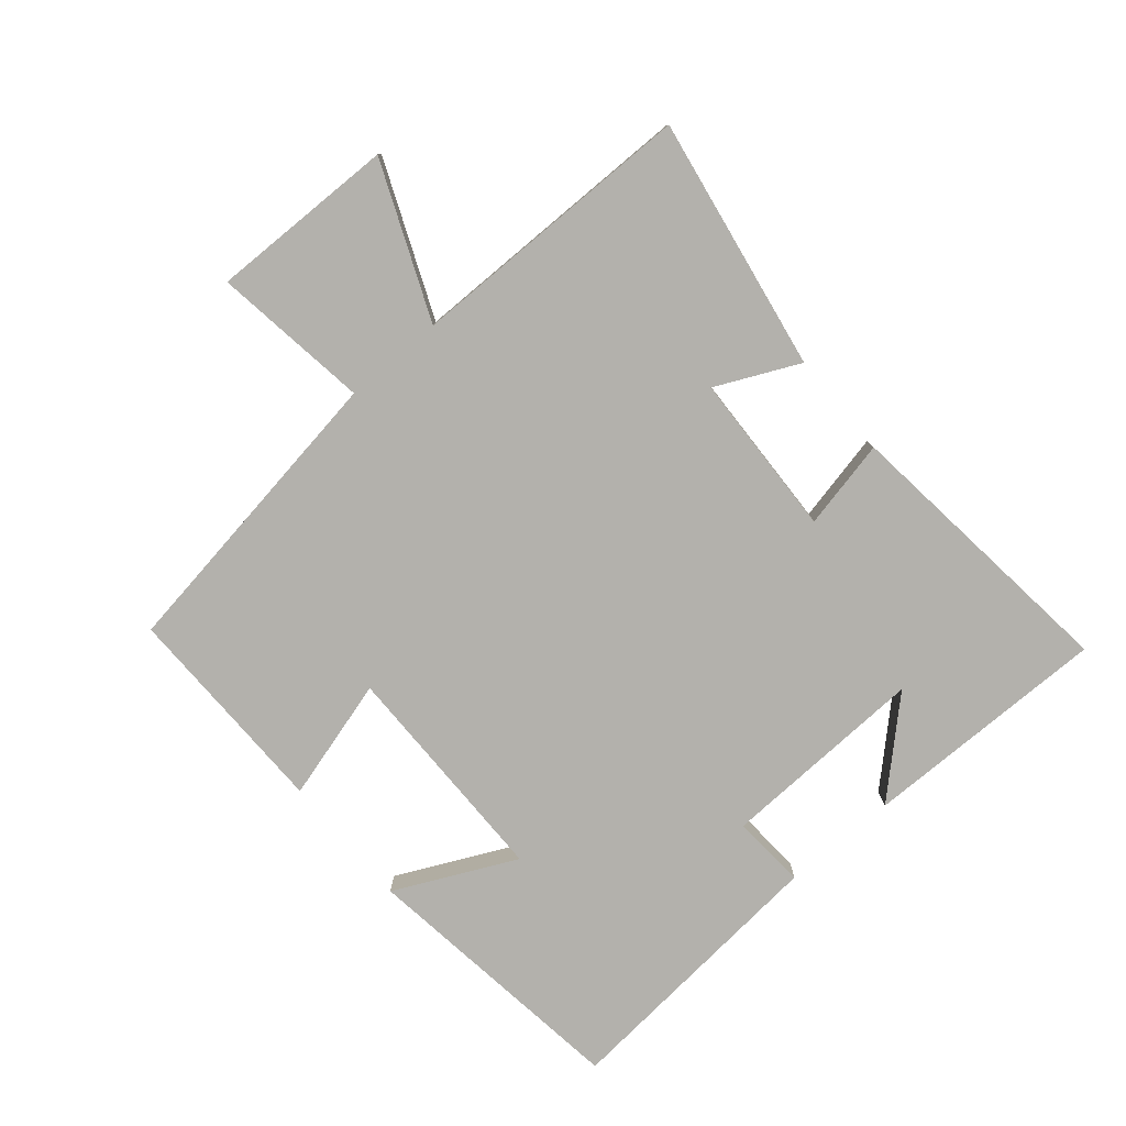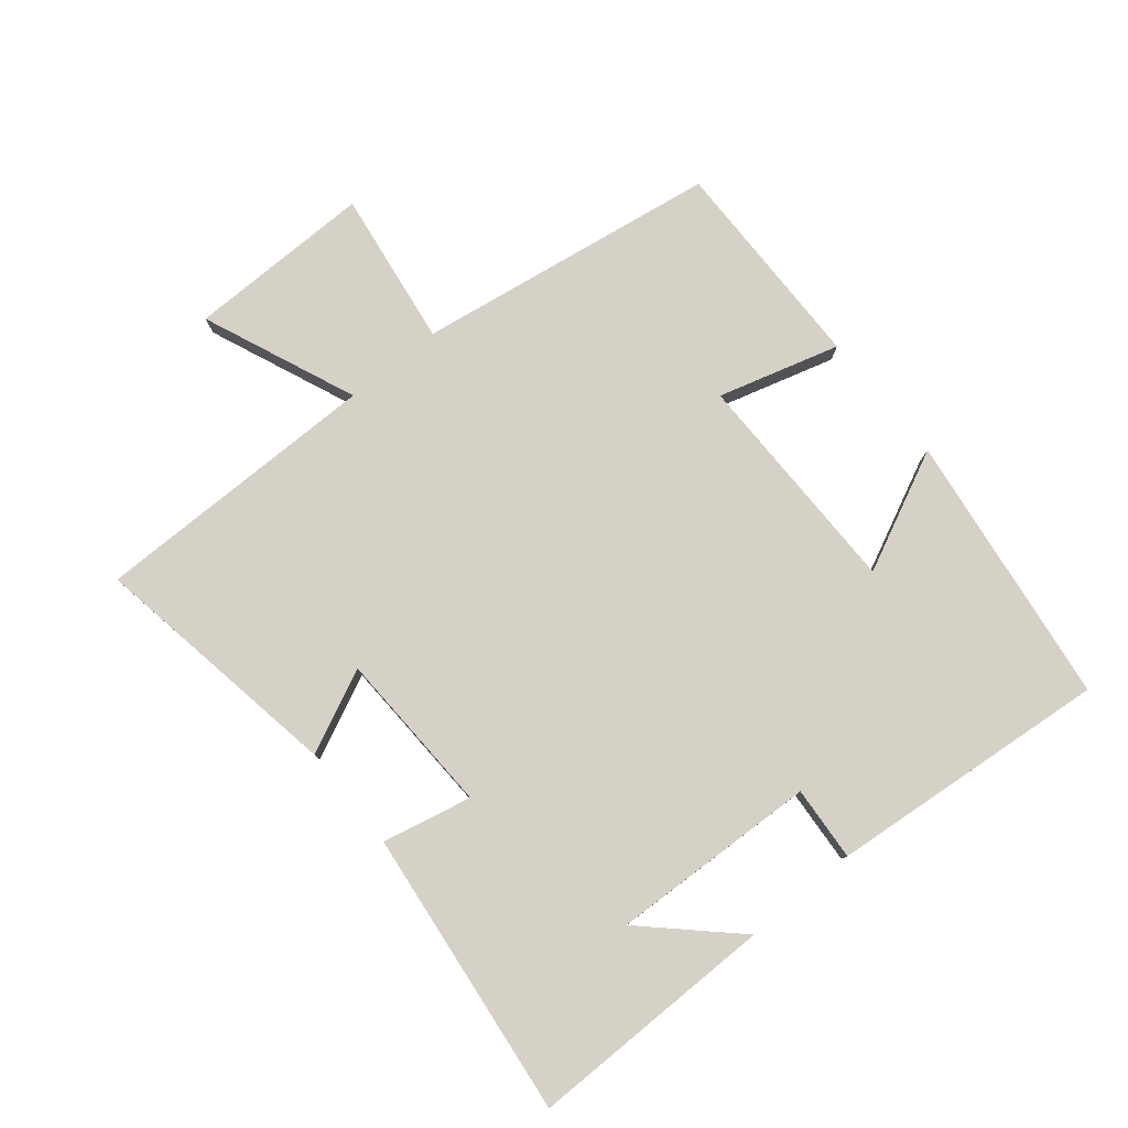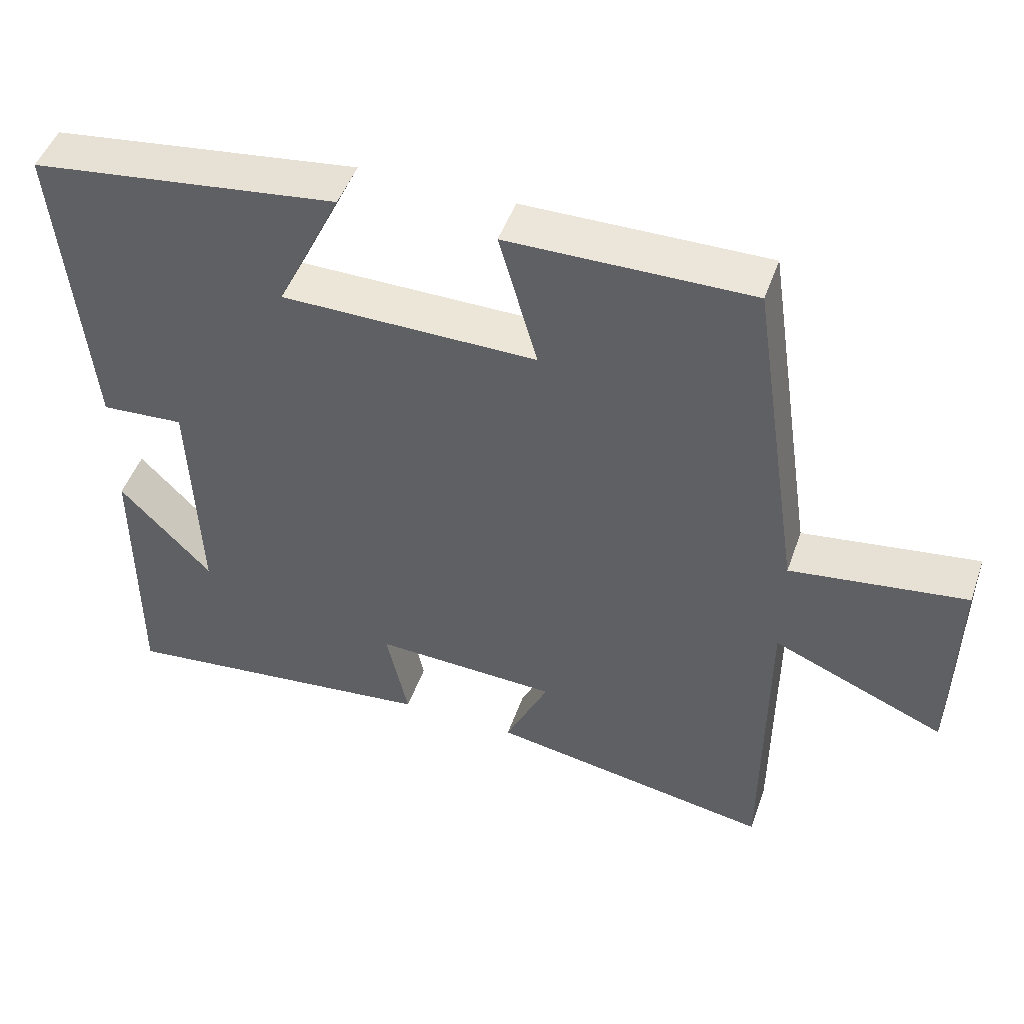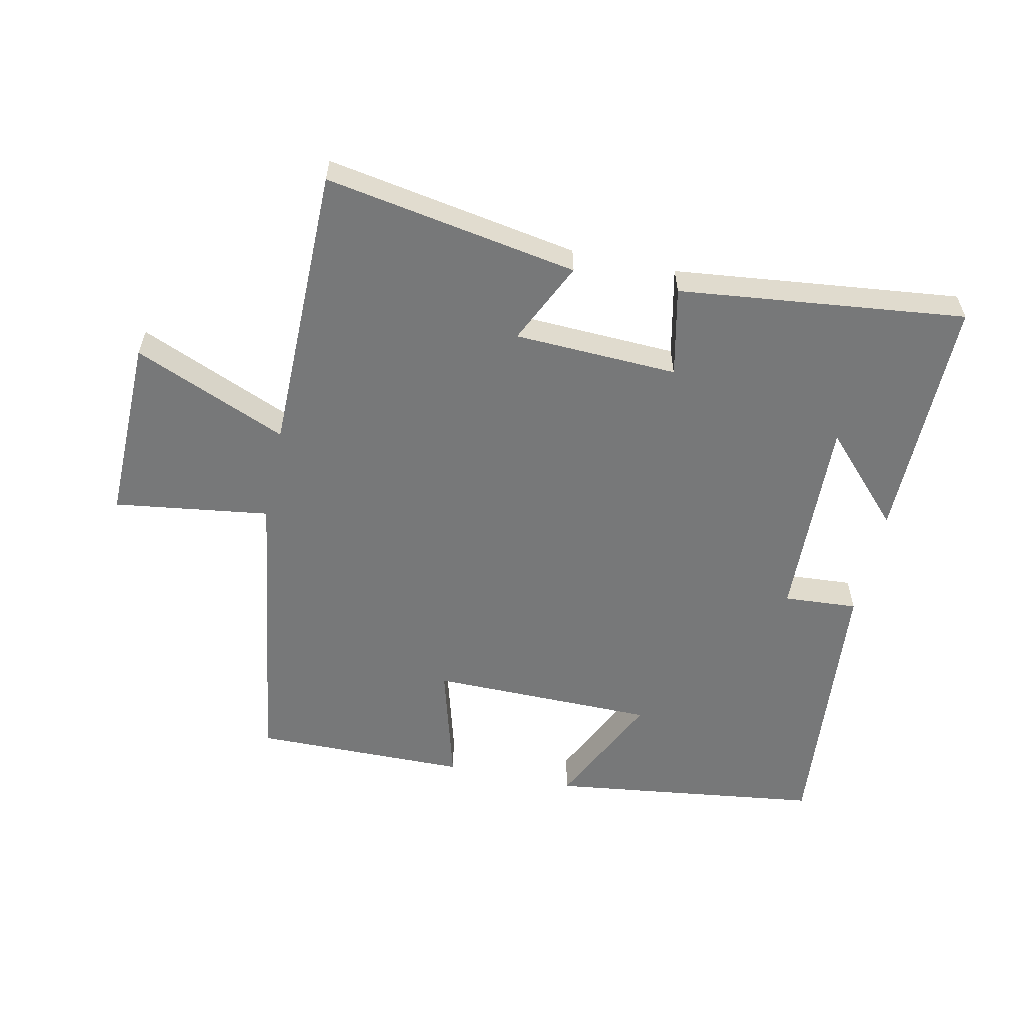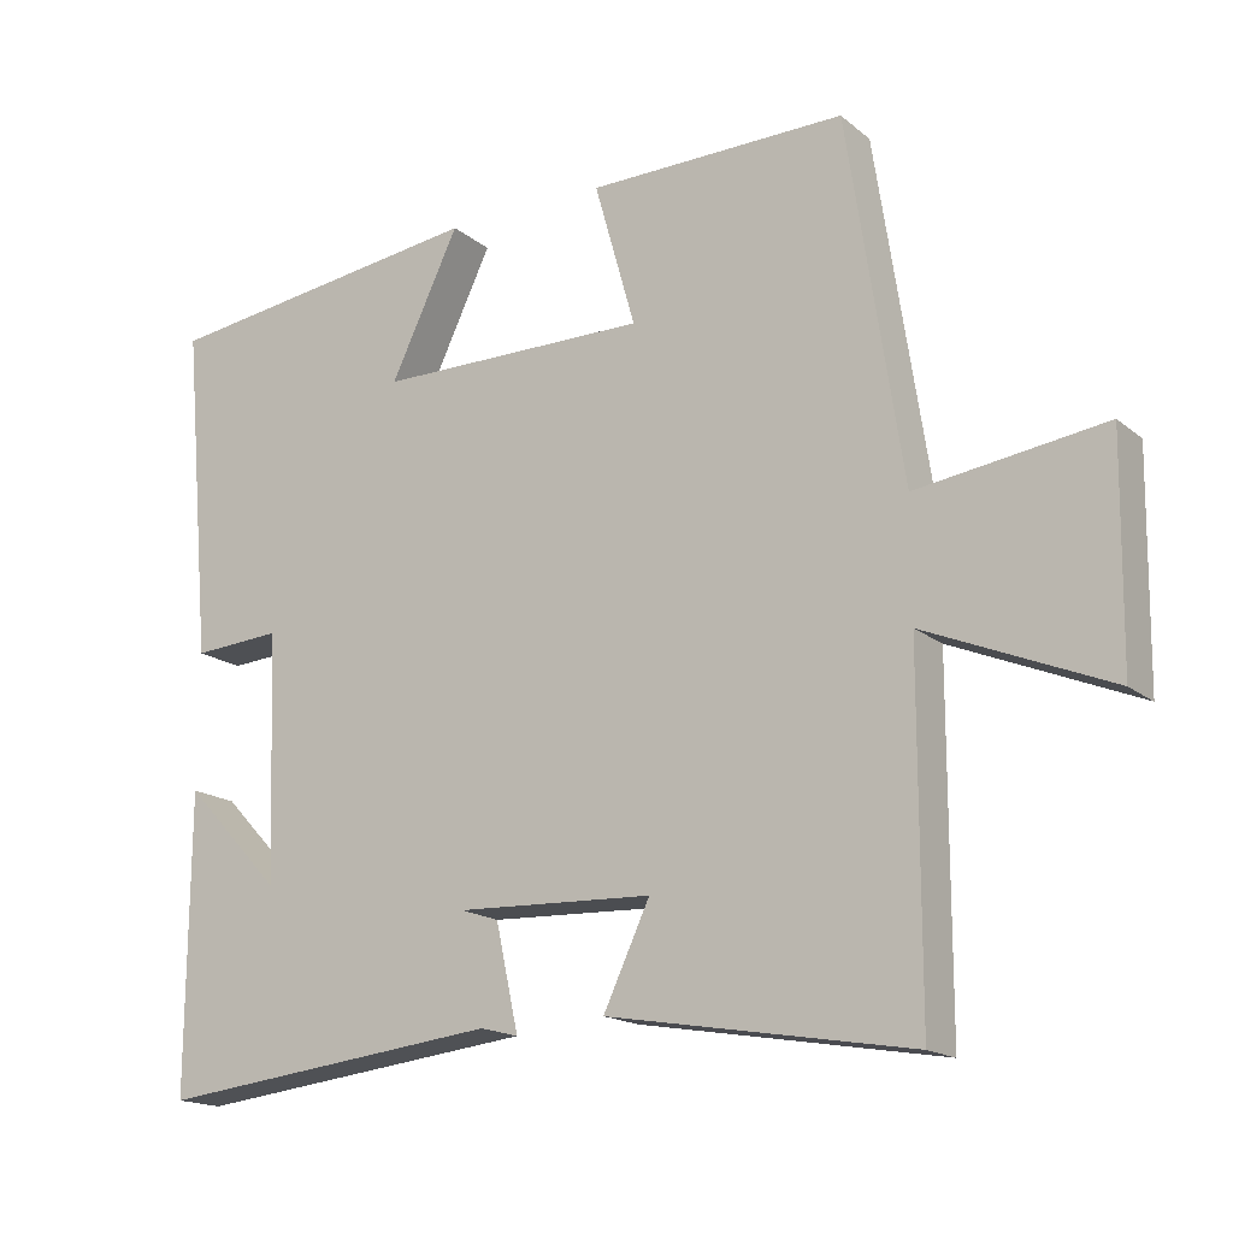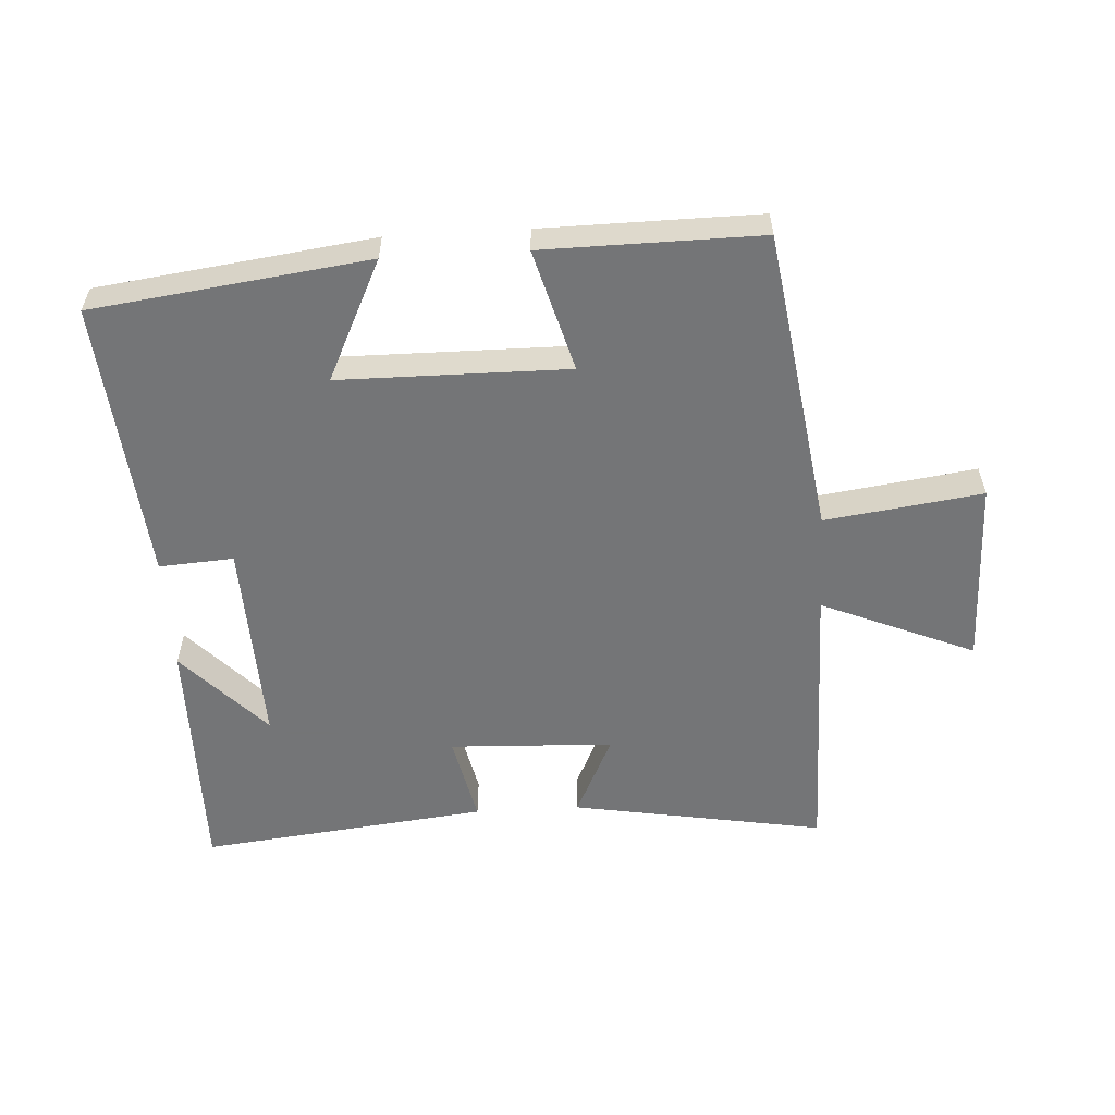
<metadata>
{"format":"obj","ext":"obj","renderer":"f3d","projection":"perspective","resolution":1024,"background":"white","views":[{"elev":-79.1,"azim":130.2,"up":"+Y"},{"elev":79.0,"azim":-129.2,"up":"+Y"},{"elev":48.2,"azim":19.1,"up":"+Z"},{"elev":-57.3,"azim":167.8,"up":"+Y"},{"elev":-16.9,"azim":32.8,"up":"+Z"},{"elev":-56.4,"azim":3.3,"up":"+Y"}]}
</metadata>
<code>
v -0.539 0.07 0.444
v -0.115 0.07 0.5
v -0.204 0.07 0.314
v 0.148 0.07 0.312
v 0.095 0.07 0.5
v 0.429 0.07 0.504
v 0.5 0.07 0.035
v 0.742 0.07 0.069
v 0.738 0.07 -0.219
v 0.5 0.07 -0.119
v 0.499 0.07 -0.567
v 0.107 0.07 -0.5
v 0.167 0.07 -0.372
v -0.087 0.07 -0.362
v -0.057 0.07 -0.5
v -0.502 0.07 -0.551
v -0.5 0.07 -0.168
v -0.373 0.07 -0.302
v -0.385 0.07 0.018
v -0.5 0.07 0.01
v -0.539 0 0.444
v -0.115 0 0.5
v -0.204 0 0.314
v 0.148 0 0.312
v 0.095 0 0.5
v 0.429 0 0.504
v 0.5 0 0.035
v 0.742 0 0.069
v 0.738 0 -0.219
v 0.5 0 -0.119
v 0.499 0 -0.567
v 0.107 0 -0.5
v 0.167 0 -0.372
v -0.087 0 -0.362
v -0.057 0 -0.5
v -0.502 0 -0.551
v -0.5 0 -0.168
v -0.373 0 -0.302
v -0.385 0 0.018
v -0.5 0 0.01
f 19 20 1 2
f 16 17 18
f 14 15 16 18
f 13 14 18 19
f 10 11 12 13
f 10 13 19
f 7 8 9 10
f 4 5 6 7
f 3 4 7 10
f 19 2 3
f 3 10 19
f 22 21 40 39
f 38 37 36
f 38 36 35 34
f 39 38 34 33
f 33 32 31 30
f 39 33 30
f 30 29 28 27
f 27 26 25 24
f 30 27 24 23
f 23 22 39
f 39 30 23
f 1 21 22 2
f 2 22 23 3
f 3 23 24 4
f 4 24 25 5
f 5 25 26 6
f 6 26 27 7
f 7 27 28 8
f 8 28 29 9
f 9 29 30 10
f 10 30 31 11
f 11 31 32 12
f 12 32 33 13
f 13 33 34 14
f 14 34 35 15
f 15 35 36 16
f 16 36 37 17
f 17 37 38 18
f 18 38 39 19
f 19 39 40 20
f 20 40 21 1

</code>
